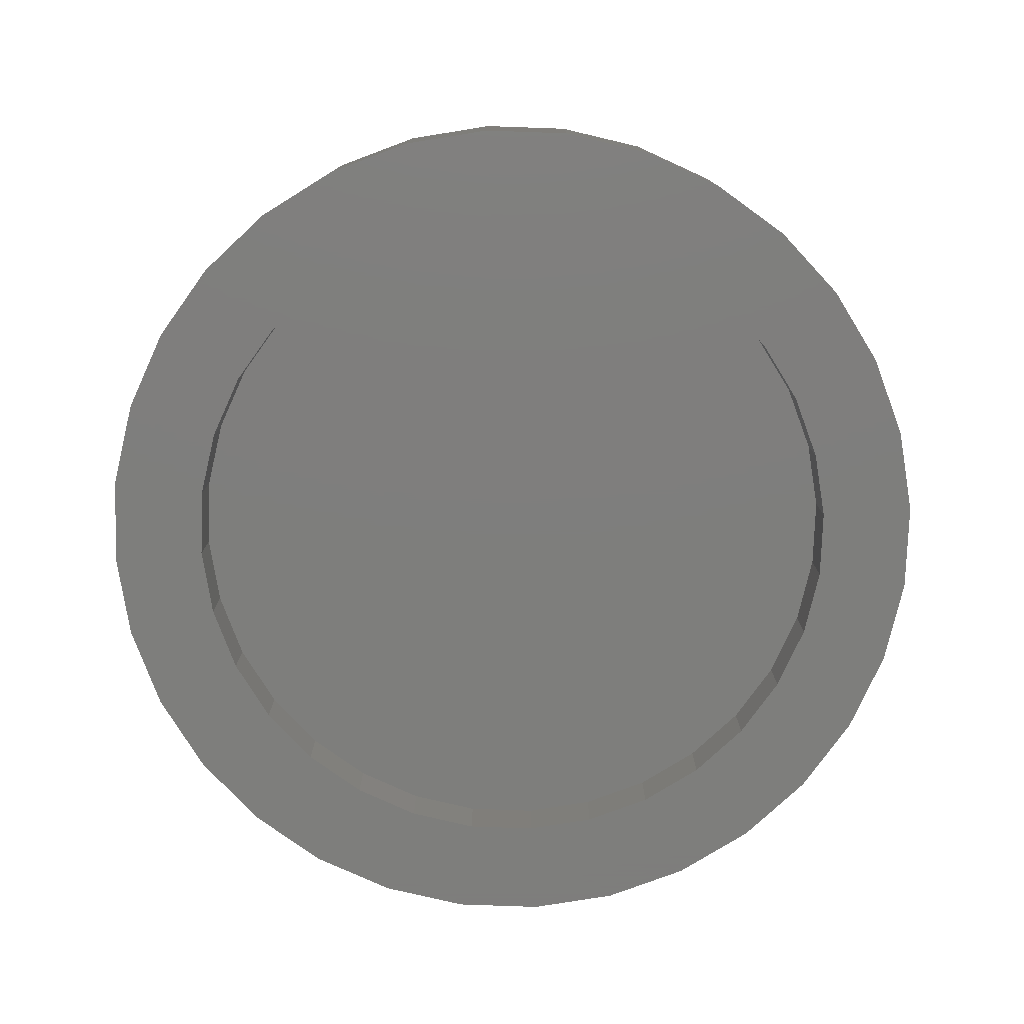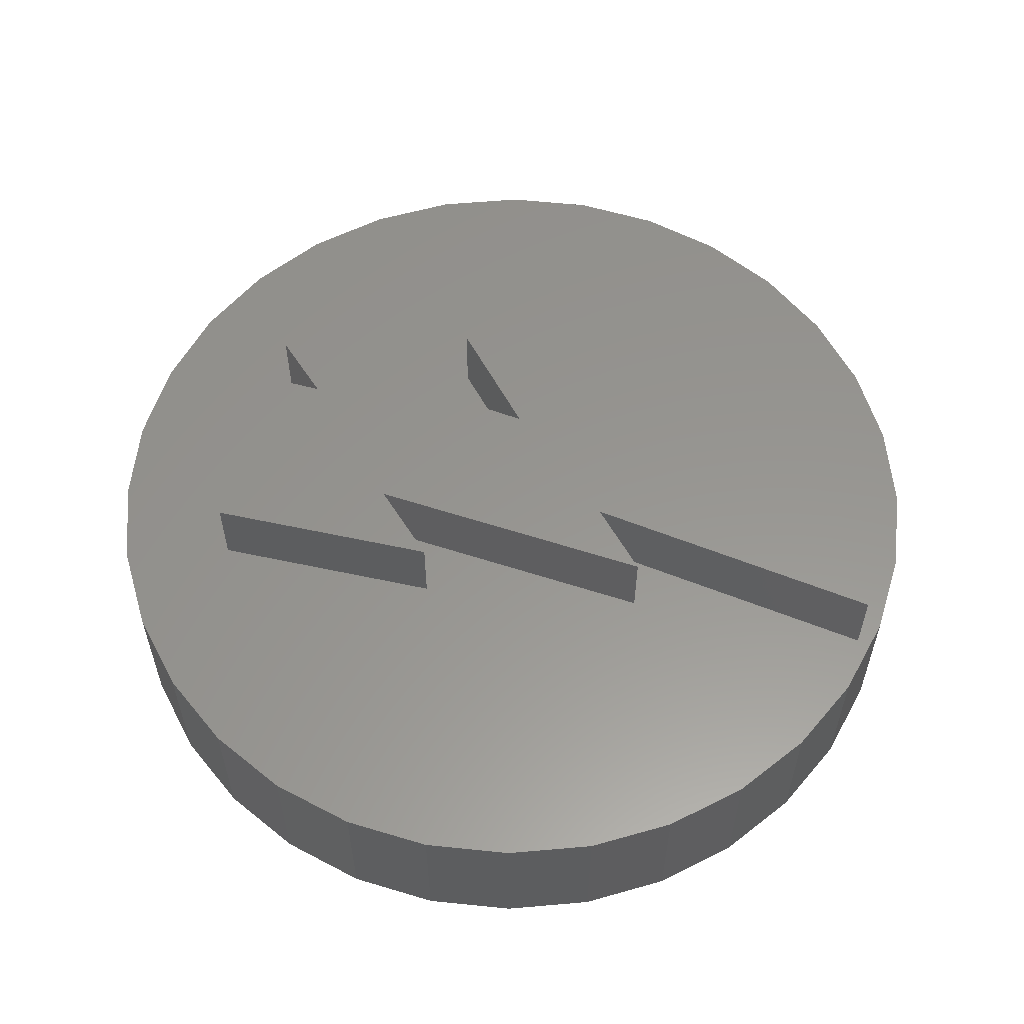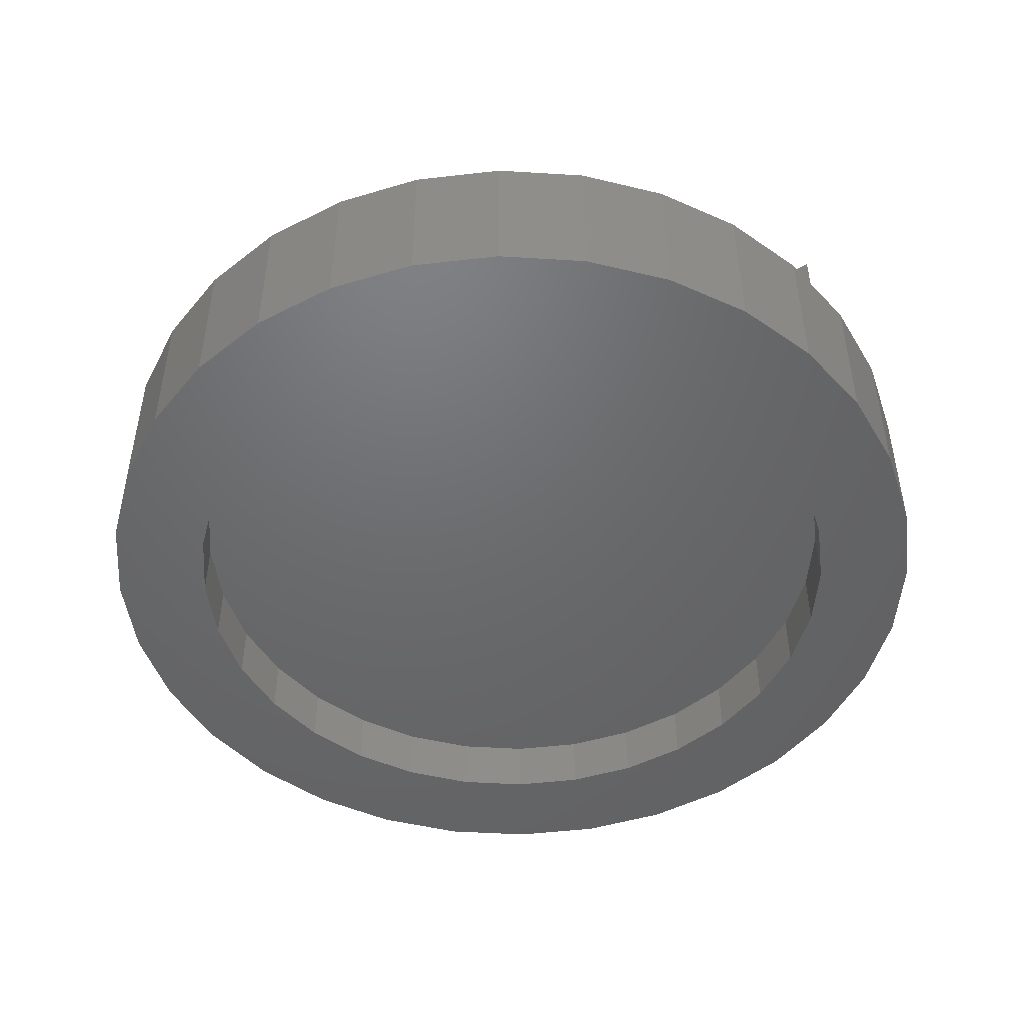
<metadata>
{"format":"stl","ext":"stl","renderer":"f3d","projection":"perspective","resolution":1024,"background":"white","views":[{"elev":-77.9,"azim":3.6,"up":"+Z"},{"elev":57.8,"azim":-100.8,"up":"+Z"},{"elev":-48.2,"azim":-88.3,"up":"+Z"}]}
</metadata>
<code>
# stl→obj: 302 verts, 600 faces
v 0.3498 0.6172 0.2734
v 0.009337 0.6172 0.2734
v 0.3498 0.6172 0.25
v 0.009337 0.6172 0.25
v 0.376 0.6172 0.2734
v 0.376 0.6172 0.4219
v 0.3498 0.6172 0.3984
v -0.01621 0.6172 0.4219
v 0.009337 0.6172 0.3984
v -0.01621 0.6172 0.2734
v -0.1887 0.2192 0.2734
v -0.3041 -0.1999 0.2734
v -0.03415 0.2786 0.2734
v -0.4771 -0.6341 0.2734
v -0.1603 -0.152 0.2734
v 0.3846 0.4273 0.2734
v 0.09796 -0.03381 0.2734
v 0.3304 0.03881 0.2734
v 0.2552 0.3756 0.2734
v -0.5777 -0.5856 0.2734
v -0.4522 -0.6886 0.2734
v -0.309 -0.7652 0.2734
v -0.1537 -0.8123 0.2734
v 0.007895 -0.8282 0.2734
v 0.1695 -0.8123 0.2734
v 0.3248 -0.7652 0.2734
v 0.468 -0.6886 0.2734
v 0.5935 -0.5856 0.2734
v 0.6965 -0.4601 0.2734
v 0.7731 -0.3169 0.2734
v 0.8202 -0.1616 0.2734
v 0.8361 0 0.2734
v 0.468 0.6886 0.2734
v 0.3248 0.7652 0.2734
v 0.1695 0.8123 0.2734
v 0.5935 0.5856 0.2734
v -0.4522 0.6886 0.2734
v -0.5777 0.5856 0.2734
v -0.309 0.7652 0.2734
v -0.6807 0.4601 0.2734
v 0.007895 0.8282 0.2734
v -0.1537 0.8123 0.2734
v -0.7573 0.3169 0.2734
v -0.8044 0.1616 0.2734
v -0.8203 1.014e-16 0.2734
v -0.8044 -0.1616 0.2734
v -0.7573 -0.3169 0.2734
v -0.6807 -0.4601 0.2734
v 0.6965 0.4601 0.2734
v 0.7731 0.3169 0.2734
v 0.8202 0.1616 0.2734
v -0.1036 -0.1084 0.3984
v 0.04477 -0.07499 0.3984
v -0.3708 -0.515 0.3984
v 0.2246 -0.01879 0.3984
v 0.327 0.3791 0.3984
v 0.2067 0.3309 0.3984
v 0.01831 0.3239 0.3984
v -0.145 0.2611 0.3984
v -0.2538 -0.1585 0.3984
v -0.145 0.2611 0.25
v 0.2067 0.3309 0.25
v -0.1887 0.2192 0.4219
v -0.03415 0.2786 0.4219
v 0.2552 0.3756 0.4219
v -0.4771 -0.6341 0.4219
v 0.3304 0.03881 0.4219
v -0.1603 -0.152 0.4219
v 0.09796 -0.03381 0.4219
v -0.3041 -0.1999 0.4219
v 0.3846 0.4273 0.4219
v 0.8361 -2.028e-16 -0.01562
v 0.8202 -0.1616 -0.01562
v 0.7731 -0.3169 -0.01562
v 0.6965 -0.4601 -0.01562
v 0.5935 -0.5856 -0.01562
v 0.468 -0.6886 -0.01562
v 0.3248 -0.7652 -0.01562
v 0.1695 -0.8123 -0.01562
v 0.007895 -0.8282 -0.01562
v -0.1537 -0.8123 -0.01562
v -0.309 -0.7652 -0.01562
v -0.4522 -0.6886 -0.01562
v -0.5777 -0.5856 -0.01562
v -0.6807 -0.4601 -0.01562
v -0.7573 -0.3169 -0.01562
v -0.8044 -0.1616 -0.01562
v -0.8203 1.014e-16 -0.01562
v -0.8044 0.1616 -0.01562
v -0.7573 0.3169 -0.01562
v -0.6807 0.4601 -0.01562
v -0.5777 0.5856 -0.01562
v -0.4522 0.6886 -0.01562
v -0.309 0.7652 -0.01562
v -0.1537 0.8123 -0.01562
v 0.007895 0.8282 -0.01562
v 0.1695 0.8123 -0.01562
v 0.3248 0.7652 -0.01562
v 0.468 0.6886 -0.01562
v 0.5935 0.5856 -0.01562
v 0.6965 0.4601 -0.01562
v 0.7731 0.3169 -0.01562
v 0.8202 0.1616 -0.01562
v -0.2403 -0.5992 -0.01562
v -0.1186 -0.6361 -0.01562
v 0.007895 -0.6485 -0.01562
v 0.007895 0.6485 -0.01562
v -0.1186 0.6361 -0.01562
v 0.1344 0.6361 -0.01562
v -0.4507 0.4586 -0.01562
v -0.3524 0.5392 -0.01562
v -0.2403 0.5992 -0.01562
v -0.6282 0.1265 -0.01562
v -0.5913 0.2482 -0.01562
v -0.5313 0.3603 -0.01562
v -0.5313 -0.3603 -0.01562
v -0.5913 -0.2482 -0.01562
v -0.6282 -0.1265 -0.01562
v -0.6406 -2.086e-16 -0.01562
v -0.3524 -0.5392 -0.01562
v -0.4507 -0.4586 -0.01562
v 0.4665 0.4586 -0.01562
v 0.3682 0.5392 -0.01562
v 0.2561 0.5992 -0.01562
v 0.644 0.1265 -0.01562
v 0.607 0.2482 -0.01562
v 0.5471 0.3603 -0.01562
v 0.5471 -0.3603 -0.01562
v 0.607 -0.2482 -0.01562
v 0.644 -0.1265 -0.01562
v 0.6564 -7.348e-16 -0.01562
v 0.2561 -0.5992 -0.01562
v 0.3682 -0.5392 -0.01562
v 0.4665 -0.4586 -0.01562
v 0.1344 -0.6361 -0.01562
v -0.1186 0.6361 0.09375
v -0.2403 0.5992 0.09375
v -0.3524 0.5392 0.09375
v -0.4507 0.4586 0.09375
v -0.5313 0.3603 0.09375
v -0.5913 0.2482 0.09375
v -0.6282 0.1265 0.09375
v -0.6406 -2.086e-16 0.09375
v 0.007895 0.6485 0.09375
v 0.1344 0.6361 0.09375
v 0.2561 0.5992 0.09375
v 0.3682 0.5392 0.09375
v 0.4665 0.4586 0.09375
v 0.5471 0.3603 0.09375
v 0.607 0.2482 0.09375
v 0.644 0.1265 0.09375
v 0.6564 -7.348e-16 0.09375
v 0.1344 -0.6361 0.09375
v 0.2561 -0.5992 0.09375
v 0.3682 -0.5392 0.09375
v 0.4665 -0.4586 0.09375
v 0.5471 -0.3603 0.09375
v 0.607 -0.2482 0.09375
v 0.644 -0.1265 0.09375
v 0.007895 -0.6485 0.09375
v -0.1186 -0.6361 0.09375
v -0.2403 -0.5992 0.09375
v -0.3524 -0.5392 0.09375
v -0.4507 -0.4586 0.09375
v -0.5313 -0.3603 0.09375
v -0.5913 -0.2482 0.09375
v -0.6282 -0.1265 0.09375
v 0.01831 0.3239 0.25
v -0.2538 -0.1585 0.25
v 0.327 0.3791 0.25
v 0.04477 -0.07499 0.25
v 0.2246 -0.01879 0.25
v -0.3708 -0.515 0.25
v -0.1036 -0.1084 0.25
v 0.455 0.6691 0.25
v 0.577 0.5691 0.25
v 0.677 0.4471 0.25
v 0.8127 0 0.25
v 0.7972 -0.157 0.25
v 0.7514 -0.308 0.25
v 0.677 -0.4471 0.25
v 0.577 -0.5691 0.25
v 0.455 -0.6691 0.25
v 0.3159 -0.7435 0.25
v 0.1649 -0.7893 0.25
v 0.007895 -0.8048 0.25
v -0.1491 -0.7893 0.25
v -0.3001 -0.7435 0.25
v -0.4392 -0.6691 0.25
v -0.5612 -0.5691 0.25
v -0.5612 0.5691 0.25
v -0.1491 0.7893 0.25
v -0.4392 0.6691 0.25
v -0.3001 0.7435 0.25
v 0.1649 0.7893 0.25
v 0.007895 0.8048 0.25
v -0.6612 0.4471 0.25
v -0.7356 0.308 0.25
v -0.7814 0.157 0.25
v -0.7814 -0.157 0.25
v -0.7969 9.855e-17 0.25
v -0.7356 -0.308 0.25
v -0.6612 -0.4471 0.25
v 0.3159 0.7435 0.25
v 0.7514 0.308 0.25
v 0.7972 0.157 0.25
v 0.007895 -0.8048 0.007812
v 0.1649 -0.7893 0.007812
v 0.3159 -0.7435 0.007812
v 0.455 -0.6691 0.007812
v 0.577 -0.5691 0.007812
v 0.677 -0.4471 0.007812
v 0.7514 -0.308 0.007812
v 0.7972 -0.157 0.007812
v 0.8127 -1.971e-16 0.007812
v -0.1491 -0.7893 0.007812
v -0.3001 -0.7435 0.007812
v -0.4392 -0.6691 0.007812
v -0.5612 -0.5691 0.007812
v -0.6612 -0.4471 0.007812
v -0.7356 -0.308 0.007812
v -0.7814 -0.157 0.007812
v -0.7969 -2.588e-16 0.007812
v 0.007895 0.8048 0.007812
v -0.1491 0.7893 0.007812
v -0.3001 0.7435 0.007812
v -0.4392 0.6691 0.007812
v -0.5612 0.5691 0.007812
v -0.6612 0.4471 0.007812
v -0.7356 0.308 0.007812
v -0.7814 0.157 0.007812
v 0.1649 0.7893 0.007812
v 0.3159 0.7435 0.007812
v 0.455 0.6691 0.007812
v 0.577 0.5691 0.007812
v 0.677 0.4471 0.007812
v 0.7514 0.308 0.007812
v 0.7972 0.157 0.007812
v 0.007895 0.672 0.007812
v -0.2493 0.6208 0.007812
v -0.3654 0.5587 0.007812
v -0.1232 -0.659 0.007812
v 0.007895 -0.672 0.007812
v 0.139 -0.659 0.007812
v -0.1232 0.659 0.007812
v -0.4673 0.4751 0.007812
v -0.5508 0.3733 0.007812
v -0.6129 0.2571 0.007812
v -0.6512 0.1311 0.007812
v -0.6641 -5.145e-16 0.007812
v -0.6512 -0.1311 0.007812
v -0.6129 -0.2571 0.007812
v -0.5508 -0.3733 0.007812
v -0.4673 -0.4751 0.007812
v -0.3654 -0.5587 0.007812
v -0.2493 -0.6208 0.007812
v 0.139 0.659 0.007812
v 0.265 0.6208 0.007812
v 0.3812 0.5587 0.007812
v 0.483 0.4751 0.007812
v 0.5666 0.3733 0.007812
v 0.6287 0.2571 0.007812
v 0.6669 0.1311 0.007812
v 0.6799 -1.646e-16 0.007812
v 0.6669 -0.1311 0.007812
v 0.6287 -0.2571 0.007812
v 0.5666 -0.3733 0.007812
v 0.483 -0.4751 0.007812
v 0.3812 -0.5587 0.007812
v 0.265 -0.6208 0.007812
v -0.6641 -5.145e-16 0.1172
v -0.6512 0.1311 0.1172
v -0.6129 0.2571 0.1172
v -0.5508 0.3733 0.1172
v -0.4673 0.4751 0.1172
v -0.3654 0.5587 0.1172
v -0.2493 0.6208 0.1172
v -0.1232 0.659 0.1172
v 0.007895 0.672 0.1172
v 0.139 0.659 0.1172
v 0.265 0.6208 0.1172
v 0.3812 0.5587 0.1172
v 0.483 0.4751 0.1172
v 0.5666 0.3733 0.1172
v 0.6287 0.2571 0.1172
v 0.6669 0.1311 0.1172
v 0.6799 -1.646e-16 0.1172
v 0.6669 -0.1311 0.1172
v 0.6287 -0.2571 0.1172
v 0.5666 -0.3733 0.1172
v 0.483 -0.4751 0.1172
v 0.3812 -0.5587 0.1172
v 0.265 -0.6208 0.1172
v 0.139 -0.659 0.1172
v 0.007895 -0.672 0.1172
v -0.1232 -0.659 0.1172
v -0.2493 -0.6208 0.1172
v -0.3654 -0.5587 0.1172
v -0.4673 -0.4751 0.1172
v -0.5508 -0.3733 0.1172
v -0.6129 -0.2571 0.1172
v -0.6512 -0.1311 0.1172
f 1 2 3
f 3 2 4
f 5 1 6
f 6 1 7
f 6 7 8
f 8 7 9
f 8 9 10
f 10 9 2
f 11 12 13
f 12 14 15
f 16 17 18
f 16 5 19
f 14 20 21
f 14 21 22
f 14 22 23
f 14 23 24
f 14 24 25
f 14 25 26
f 14 26 27
f 14 27 18
f 18 27 28
f 18 28 29
f 18 29 30
f 18 30 31
f 18 31 32
f 33 34 35
f 33 35 10
f 33 10 2
f 33 2 1
f 33 1 5
f 33 5 36
f 37 38 39
f 39 38 40
f 39 40 11
f 35 41 10
f 10 41 42
f 10 42 11
f 11 42 39
f 40 43 11
f 11 43 44
f 11 44 12
f 12 44 45
f 12 45 46
f 12 46 14
f 14 46 47
f 14 47 20
f 20 47 48
f 36 5 49
f 49 5 16
f 49 16 50
f 50 16 18
f 50 18 51
f 51 18 32
f 52 53 54
f 53 55 54
f 56 53 57
f 9 7 57
f 9 57 58
f 9 58 59
f 58 57 53
f 58 53 52
f 58 52 60
f 4 2 61
f 61 2 9
f 61 9 59
f 7 1 57
f 57 1 3
f 57 3 62
f 8 63 64
f 8 64 65
f 8 65 6
f 66 67 68
f 68 67 69
f 68 69 70
f 64 70 65
f 65 70 69
f 65 69 71
f 64 13 70
f 70 13 12
f 63 11 64
f 64 11 13
f 8 10 63
f 63 10 11
f 65 19 6
f 6 19 5
f 16 19 71
f 71 19 65
f 69 17 71
f 71 17 16
f 67 18 69
f 69 18 17
f 66 14 67
f 67 14 18
f 68 15 66
f 66 15 14
f 70 12 68
f 68 12 15
f 72 32 73
f 73 32 31
f 73 31 74
f 74 31 30
f 74 30 75
f 75 30 29
f 75 29 76
f 76 29 28
f 76 28 77
f 77 28 27
f 77 27 78
f 78 27 26
f 78 26 79
f 79 26 25
f 79 25 80
f 80 25 24
f 80 24 81
f 81 24 23
f 81 23 82
f 82 23 22
f 82 22 83
f 83 22 21
f 83 21 84
f 84 21 20
f 84 20 85
f 85 20 48
f 85 48 86
f 86 48 47
f 86 47 87
f 87 47 46
f 87 46 88
f 88 46 45
f 88 45 89
f 89 45 44
f 89 44 90
f 90 44 43
f 90 43 91
f 91 43 40
f 91 40 92
f 92 40 38
f 92 38 93
f 93 38 37
f 93 37 94
f 94 37 39
f 94 39 95
f 95 39 42
f 95 42 96
f 96 42 41
f 96 41 97
f 97 41 35
f 97 35 98
f 98 35 34
f 98 34 99
f 99 34 33
f 99 33 100
f 100 33 36
f 100 36 101
f 101 36 49
f 101 49 102
f 102 49 50
f 102 50 103
f 103 50 51
f 103 51 72
f 72 51 32
f 81 82 80
f 83 84 104
f 83 104 105
f 83 105 106
f 83 106 80
f 83 80 82
f 107 108 93
f 107 93 94
f 107 94 95
f 107 95 96
f 107 96 97
f 107 97 98
f 107 98 99
f 107 99 109
f 80 106 77
f 80 77 78
f 80 78 79
f 110 91 111
f 111 91 92
f 111 92 112
f 112 92 93
f 112 93 108
f 113 89 114
f 114 89 90
f 114 90 115
f 115 90 91
f 115 91 110
f 116 86 117
f 117 86 87
f 117 87 118
f 118 87 88
f 118 88 119
f 119 88 89
f 119 89 113
f 104 84 120
f 120 84 85
f 120 85 121
f 121 85 86
f 121 86 116
f 122 123 101
f 101 123 124
f 101 124 100
f 100 124 109
f 100 109 99
f 125 126 103
f 103 126 127
f 103 127 102
f 102 127 122
f 102 122 101
f 128 129 74
f 74 129 130
f 74 130 73
f 73 130 131
f 73 131 72
f 72 131 125
f 72 125 103
f 132 133 76
f 76 133 134
f 76 134 75
f 75 134 128
f 75 128 74
f 106 135 77
f 77 135 132
f 77 132 76
f 107 136 108
f 108 136 137
f 108 137 112
f 112 137 138
f 112 138 111
f 111 138 139
f 111 139 110
f 110 139 140
f 110 140 115
f 115 140 141
f 115 141 114
f 114 141 142
f 114 142 113
f 113 142 143
f 113 143 119
f 136 107 144
f 144 107 109
f 144 109 145
f 145 109 124
f 145 124 146
f 146 124 123
f 146 123 147
f 147 123 122
f 147 122 148
f 148 122 127
f 148 127 149
f 149 127 126
f 149 126 150
f 150 126 125
f 150 125 151
f 151 125 131
f 151 131 152
f 106 153 135
f 135 153 154
f 135 154 132
f 132 154 155
f 132 155 133
f 133 155 156
f 133 156 134
f 134 156 157
f 134 157 128
f 128 157 158
f 128 158 129
f 129 158 159
f 129 159 130
f 130 159 152
f 130 152 131
f 153 106 160
f 160 106 105
f 160 105 161
f 161 105 104
f 161 104 162
f 162 104 120
f 162 120 163
f 163 120 121
f 163 121 164
f 164 121 116
f 164 116 165
f 165 116 117
f 165 117 166
f 166 117 118
f 166 118 167
f 167 118 119
f 167 119 143
f 144 145 136
f 160 161 153
f 153 161 162
f 153 162 154
f 154 162 163
f 154 163 155
f 155 163 164
f 155 164 156
f 156 164 165
f 156 165 157
f 157 165 166
f 157 166 158
f 158 166 167
f 158 167 159
f 159 167 143
f 159 143 152
f 152 143 142
f 152 142 151
f 151 142 141
f 151 141 150
f 150 141 140
f 150 140 149
f 149 140 139
f 149 139 148
f 148 139 138
f 148 138 147
f 147 138 137
f 147 137 146
f 146 137 136
f 146 136 145
f 58 60 168
f 168 60 169
f 59 58 61
f 61 58 168
f 170 56 62
f 62 56 57
f 53 56 171
f 171 56 170
f 55 53 172
f 172 53 171
f 54 55 173
f 173 55 172
f 52 54 174
f 174 54 173
f 60 52 169
f 169 52 174
f 168 169 61
f 174 173 169
f 172 171 170
f 3 4 175
f 3 175 176
f 3 176 177
f 3 177 170
f 3 170 62
f 172 178 179
f 172 179 180
f 172 180 181
f 172 181 182
f 172 182 183
f 172 183 184
f 172 184 185
f 172 185 173
f 173 185 186
f 173 186 187
f 173 187 188
f 173 188 189
f 173 189 190
f 61 191 192
f 192 191 193
f 192 193 194
f 195 4 196
f 196 4 61
f 196 61 192
f 61 197 191
f 197 61 198
f 198 61 169
f 198 169 199
f 199 169 200
f 199 200 201
f 169 173 200
f 200 173 202
f 173 190 202
f 202 190 203
f 4 195 175
f 175 195 204
f 177 205 170
f 170 205 172
f 205 206 172
f 172 206 178
f 207 185 208
f 208 185 184
f 208 184 209
f 209 184 183
f 209 183 210
f 210 183 182
f 210 182 211
f 211 182 181
f 211 181 212
f 212 181 180
f 212 180 213
f 213 180 179
f 213 179 214
f 214 179 178
f 214 178 215
f 185 207 186
f 186 207 216
f 186 216 187
f 187 216 217
f 187 217 188
f 188 217 218
f 188 218 189
f 189 218 219
f 189 219 190
f 190 219 220
f 190 220 203
f 203 220 221
f 203 221 202
f 202 221 222
f 202 222 200
f 200 222 223
f 200 223 201
f 224 192 225
f 225 192 194
f 225 194 226
f 226 194 193
f 226 193 227
f 227 193 191
f 227 191 228
f 228 191 197
f 228 197 229
f 229 197 198
f 229 198 230
f 230 198 199
f 230 199 231
f 231 199 201
f 231 201 223
f 192 224 196
f 196 224 232
f 196 232 195
f 195 232 233
f 195 233 204
f 204 233 234
f 204 234 175
f 175 234 235
f 175 235 176
f 176 235 236
f 176 236 177
f 177 236 237
f 177 237 205
f 205 237 238
f 205 238 206
f 206 238 215
f 206 215 178
f 226 227 239
f 240 228 241
f 242 218 243
f 207 217 216
f 244 243 210
f 207 208 209
f 225 226 224
f 224 226 239
f 224 239 232
f 232 239 233
f 228 240 227
f 227 240 245
f 227 245 239
f 241 228 246
f 246 228 229
f 246 229 247
f 247 229 230
f 247 230 248
f 248 230 249
f 249 230 231
f 249 231 250
f 250 231 223
f 250 223 251
f 251 223 222
f 251 222 252
f 252 222 221
f 252 221 253
f 253 221 220
f 253 220 254
f 254 220 255
f 255 220 219
f 255 219 256
f 256 219 218
f 256 218 242
f 218 217 243
f 243 217 207
f 243 207 210
f 210 207 209
f 233 239 234
f 234 239 257
f 234 257 235
f 235 257 258
f 235 258 259
f 235 259 236
f 236 259 260
f 236 260 237
f 237 260 261
f 237 261 262
f 237 262 238
f 238 262 263
f 238 263 215
f 215 263 264
f 215 264 214
f 214 264 265
f 214 265 213
f 213 265 266
f 213 266 212
f 212 266 267
f 212 267 268
f 212 268 211
f 211 268 269
f 211 269 210
f 210 269 270
f 210 270 244
f 250 271 249
f 249 271 272
f 249 272 248
f 248 272 273
f 248 273 247
f 247 273 274
f 247 274 246
f 246 274 275
f 246 275 241
f 241 275 276
f 241 276 240
f 240 276 277
f 240 277 245
f 245 277 278
f 245 278 239
f 239 278 279
f 239 279 257
f 257 279 280
f 257 280 258
f 258 280 281
f 258 281 259
f 259 281 282
f 259 282 260
f 260 282 283
f 260 283 261
f 261 283 284
f 261 284 262
f 262 284 285
f 262 285 263
f 263 285 286
f 263 286 264
f 264 286 287
f 264 287 265
f 265 287 288
f 265 288 266
f 266 288 289
f 266 289 267
f 267 289 290
f 267 290 268
f 268 290 291
f 268 291 269
f 269 291 292
f 269 292 270
f 270 292 293
f 270 293 244
f 244 293 294
f 244 294 243
f 243 294 295
f 243 295 242
f 242 295 296
f 242 296 256
f 256 296 297
f 256 297 255
f 255 297 298
f 255 298 254
f 254 298 299
f 254 299 253
f 253 299 300
f 253 300 252
f 252 300 301
f 252 301 251
f 251 301 302
f 251 302 250
f 250 302 271
f 278 280 279
f 280 278 281
f 281 278 277
f 281 277 282
f 282 277 276
f 282 276 283
f 283 276 275
f 283 275 284
f 284 275 274
f 284 274 285
f 285 274 273
f 285 273 286
f 286 273 272
f 286 272 287
f 287 272 271
f 287 271 288
f 288 271 302
f 288 302 289
f 289 302 301
f 289 301 290
f 290 301 300
f 290 300 291
f 291 300 299
f 291 299 292
f 292 299 298
f 292 298 293
f 293 298 297
f 293 297 294
f 294 297 296
f 294 296 295

</code>
